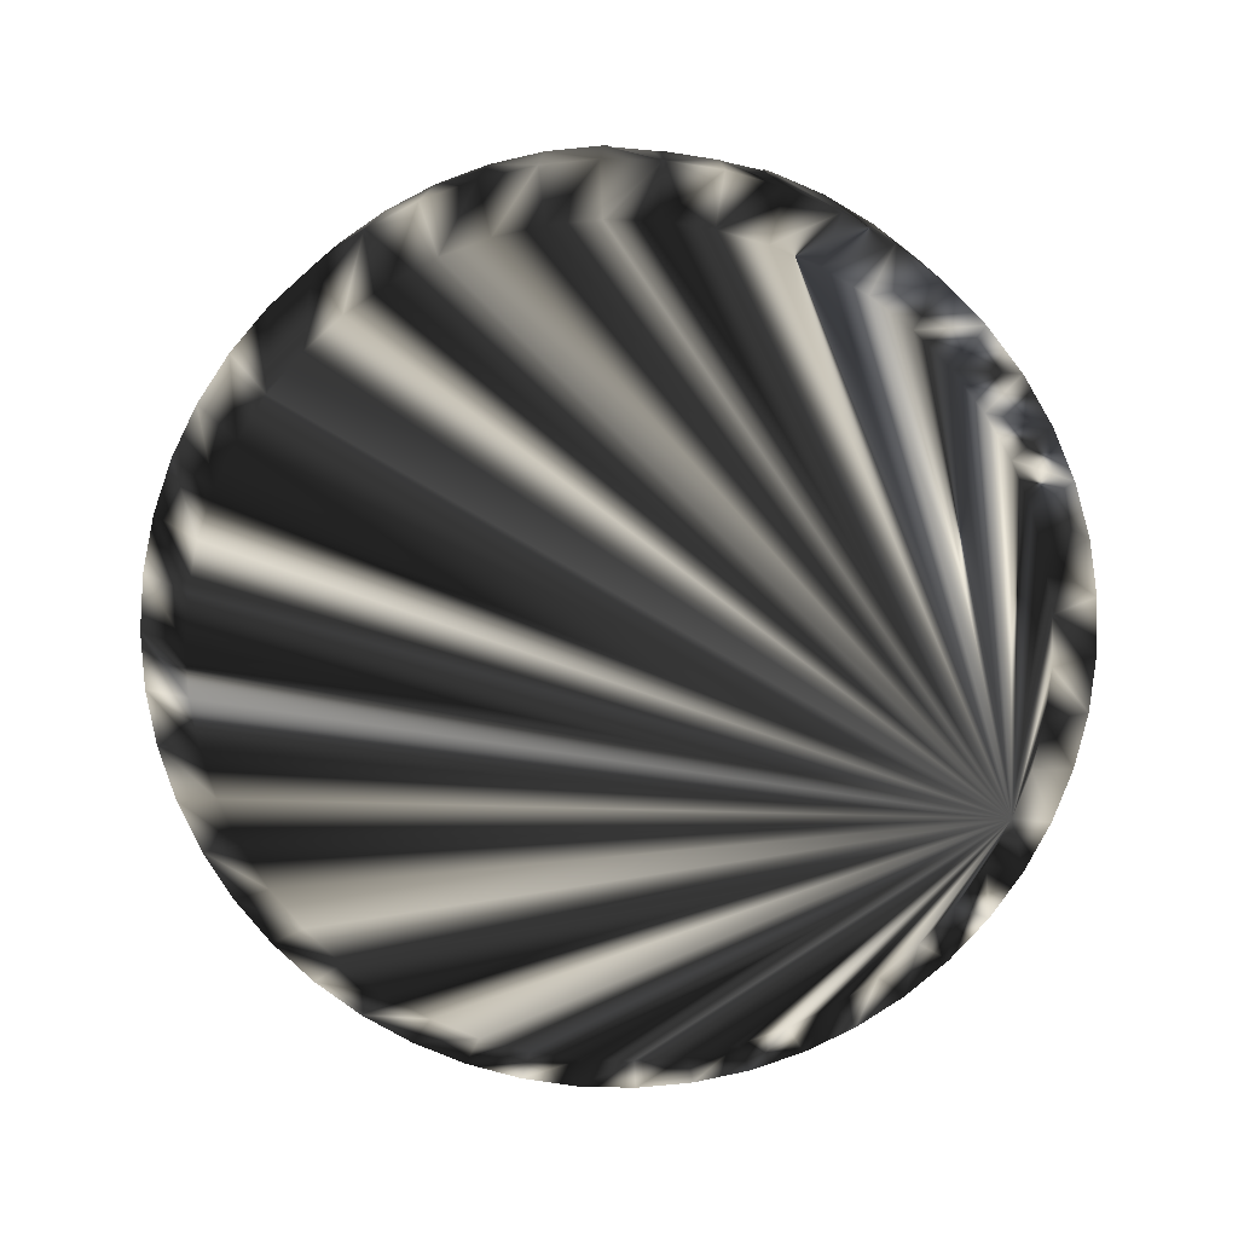
<metadata>
{"format":"obj","ext":"obj","renderer":"f3d","projection":"perspective","resolution":1024,"background":"white","views":[{"elev":-76.5,"azim":-8.7,"up":"+Y"}]}
</metadata>
<code>
g A_A35_1
v 0.8065 0.2174 -0.2071
v 0.8195 0.2174 -0.1392
v 0.8195 0.1799 -0.1392
v 0.8261 0.1393 -0.1044
v 0.8283 0.09882 -0.06962
v 0.8327 0.09882 -0
v 0.8283 0.09882 0.06962
v 0.8261 0.1393 0.1044
v 0.8195 0.1799 0.1392
v 0.8195 0.2174 0.1392
v 0.8065 0.2174 0.2071
v 0.7742 0.2174 0.3065
v 0.7297 0.2174 0.4012
v 0.6737 0.2174 0.4894
v 0.607 0.2174 0.57
v 0.5308 0.2174 0.6416
v 0.4462 0.2174 0.7031
v 0.3545 0.2174 0.7534
v 0.2573 0.2174 0.7919
v 0.156 0.2174 0.8179
v 0.1392 0.2174 0.8201
v 0.1392 0.1799 0.8201
v 0.06962 0.09882 0.8289
v 0.05228 0.09882 0.831
v -0.05228 0.09882 0.831
v -0.06962 0.09882 0.8289
v -0.1392 0.1799 0.8201
v -0.1392 0.2174 0.8201
v -0.156 0.2174 0.8179
v -0.2573 0.2174 0.7919
v -0.3545 0.2174 0.7534
v -0.4462 0.2174 0.7031
v -0.5308 0.2174 0.6416
v -0.607 0.2174 0.57
v -0.6737 0.2174 0.4894
v -0.7297 0.2174 0.4012
v -0.7742 0.2174 0.3065
v -0.8065 0.2174 0.2071
v -0.8195 0.2174 0.1392
v -0.8195 0.1799 0.1392
v -0.8261 0.1393 0.1044
v -0.8283 0.09882 0.06962
v -0.8327 0.09882 0
v -0.8283 0.09882 -0.06962
v -0.8261 0.1393 -0.1044
v -0.8195 0.1799 -0.1392
v -0.8195 0.2174 -0.1392
v -0.8065 0.2174 -0.2071
v -0.7742 0.2174 -0.3065
v -0.7297 0.2174 -0.4012
v -0.6737 0.2174 -0.4894
v -0.607 0.2174 -0.57
v -0.5308 0.2174 -0.6416
v -0.4462 0.2174 -0.7031
v -0.3545 0.2174 -0.7534
v -0.2573 0.2174 -0.7919
v -0.156 0.2174 -0.8179
v -0.1392 0.2174 -0.8201
v -0.1392 0.1799 -0.8201
v -0.06962 0.09882 -0.8289
v -0.05228 0.09882 -0.831
v 0.05228 0.09882 -0.831
v 0.06962 0.09882 -0.8289
v 0.1392 0.1799 -0.8201
v 0.1392 0.2174 -0.8201
v 0.156 0.2174 -0.8179
v 0.2573 0.2174 -0.7919
v 0.3545 0.2174 -0.7534
v 0.4462 0.2174 -0.7031
v 0.5308 0.2174 -0.6416
v 0.607 0.2174 -0.57
v 0.6737 0.2174 -0.4894
v 0.7297 0.2174 -0.4012
v 0.7742 0.2174 -0.3065
v 0.7538 0.2717 -0.1935
v 0.7642 0.2717 -0.1392
v 0.7642 0.2717 0.1392
v 0.7538 0.2717 0.1935
v 0.7236 0.2717 0.2865
v 0.682 0.2717 0.3749
v 0.6296 0.2717 0.4574
v 0.5673 0.2717 0.5327
v 0.4961 0.2717 0.5996
v 0.417 0.2717 0.6571
v 0.3314 0.2717 0.7042
v 0.2405 0.2717 0.7402
v 0.1458 0.2717 0.7645
v 0.1392 0.2717 0.7653
v 0.1392 0.2717 0.1392
v 0.1392 0.1799 0.1392
v 0.06962 0.09882 0.06962
v -0.06962 0.09882 0.06962
v -0.1392 0.1799 0.1392
v -0.1392 0.2717 0.1392
v -0.1392 0.2717 0.7653
v -0.1458 0.2717 0.7645
v -0.2405 0.2717 0.7402
v -0.3314 0.2717 0.7042
v -0.417 0.2717 0.6571
v -0.4961 0.2717 0.5996
v -0.5673 0.2717 0.5327
v -0.6296 0.2717 0.4574
v -0.682 0.2717 0.3749
v -0.7236 0.2717 0.2865
v -0.7538 0.2717 0.1935
v -0.7642 0.2717 0.1392
v -0.7642 0.2717 -0.1392
v -0.7538 0.2717 -0.1935
v -0.7236 0.2717 -0.2865
v -0.682 0.2717 -0.3749
v -0.6296 0.2717 -0.4574
v -0.5673 0.2717 -0.5327
v -0.4961 0.2717 -0.5996
v -0.417 0.2717 -0.6571
v -0.3314 0.2717 -0.7042
v -0.2405 0.2717 -0.7402
v -0.1458 0.2717 -0.7645
v -0.1392 0.2717 -0.7653
v -0.1392 0.2717 -0.1392
v -0.1392 0.1799 -0.1392
v -0.06962 0.09882 -0.06962
v 0.06962 0.09882 -0.06962
v 0.1392 0.1799 -0.1392
v 0.1392 0.2717 -0.1392
v 0.1392 0.2717 -0.7653
v 0.1458 0.2717 -0.7645
v 0.2405 0.2717 -0.7402
v 0.3314 0.2717 -0.7042
v 0.417 0.2717 -0.6571
v 0.4961 0.2717 -0.5996
v 0.5673 0.2717 -0.5327
v 0.6296 0.2717 -0.4574
v 0.682 0.2717 -0.3749
v 0.7236 0.2717 -0.2865
v 0.7531 0.2758 -0.1934
v 0.7515 0.2765 -0.1929
v 0.7538 0.2741 -0.1935
v 0.7633 0.2758 -0.1399
v 0.7642 0.2741 -0.1392
v 0.7613 0.2765 -0.1416
v 0.7229 0.2758 -0.2862
v 0.7214 0.2765 -0.2856
v 0.7236 0.2741 -0.2865
v 0.6814 0.2758 -0.3746
v 0.6799 0.2765 -0.3738
v 0.682 0.2741 -0.3749
v 0.629 0.2758 -0.457
v 0.6277 0.2765 -0.456
v 0.6296 0.2741 -0.4574
v 0.5668 0.2758 -0.5323
v 0.5656 0.2765 -0.5311
v 0.5673 0.2741 -0.5327
v 0.4956 0.2758 -0.5991
v 0.4946 0.2765 -0.5978
v 0.4961 0.2741 -0.5996
v 0.4166 0.2758 -0.6565
v 0.4157 0.2765 -0.6551
v 0.417 0.2741 -0.6571
v 0.3311 0.2758 -0.7035
v 0.3303 0.2765 -0.702
v 0.3314 0.2741 -0.7042
v 0.2403 0.2758 -0.7395
v 0.2398 0.2765 -0.7379
v 0.2405 0.2741 -0.7402
v 0.1457 0.2758 -0.7638
v 0.1454 0.2765 -0.7621
v 0.1458 0.2741 -0.7645
v 0.1399 0.2758 -0.7645
v 0.1416 0.2765 -0.7626
v 0.1392 0.2741 -0.7653
v 0.1399 0.2758 -0.1399
v 0.1416 0.2765 -0.1416
v 0.1392 0.2741 -0.1392
v 0.1399 0.2758 0.7645
v 0.1416 0.2765 0.7626
v 0.1392 0.2741 0.7653
v 0.1399 0.2758 0.1399
v 0.1392 0.2741 0.1392
v 0.1416 0.2765 0.1416
v 0.1457 0.2758 0.7638
v 0.1454 0.2765 0.7621
v 0.1458 0.2741 0.7645
v 0.2403 0.2758 0.7395
v 0.2398 0.2765 0.7379
v 0.2405 0.2741 0.7402
v 0.3311 0.2758 0.7035
v 0.3303 0.2765 0.702
v 0.3314 0.2741 0.7042
v 0.4166 0.2758 0.6565
v 0.4157 0.2765 0.6551
v 0.417 0.2741 0.6571
v 0.4956 0.2758 0.5991
v 0.4945 0.2765 0.5978
v 0.4961 0.2741 0.5996
v 0.5668 0.2758 0.5323
v 0.5656 0.2765 0.5311
v 0.5673 0.2741 0.5327
v 0.629 0.2758 0.457
v 0.6277 0.2765 0.456
v 0.6296 0.2741 0.4574
v 0.6814 0.2758 0.3746
v 0.6799 0.2765 0.3738
v 0.682 0.2741 0.3749
v 0.7229 0.2758 0.2862
v 0.7214 0.2765 0.2856
v 0.7236 0.2741 0.2865
v 0.7531 0.2758 0.1934
v 0.7515 0.2765 0.1929
v 0.7538 0.2741 0.1935
v 0.7633 0.2758 0.1399
v 0.7613 0.2765 0.1416
v 0.7642 0.2741 0.1392
v -0.7531 0.2758 0.1934
v -0.7515 0.2765 0.1929
v -0.7538 0.2741 0.1935
v -0.7633 0.2758 0.1399
v -0.7642 0.2741 0.1392
v -0.7613 0.2765 0.1416
v -0.7229 0.2758 0.2862
v -0.7214 0.2765 0.2856
v -0.7236 0.2741 0.2865
v -0.6814 0.2758 0.3746
v -0.6799 0.2765 0.3738
v -0.682 0.2741 0.3749
v -0.629 0.2758 0.457
v -0.6277 0.2765 0.456
v -0.6296 0.2741 0.4574
v -0.5668 0.2758 0.5323
v -0.5656 0.2765 0.5311
v -0.5673 0.2741 0.5327
v -0.4956 0.2758 0.5991
v -0.4945 0.2765 0.5978
v -0.4961 0.2741 0.5996
v -0.4166 0.2758 0.6565
v -0.4157 0.2765 0.6551
v -0.417 0.2741 0.6571
v -0.3311 0.2758 0.7035
v -0.3303 0.2765 0.702
v -0.3314 0.2741 0.7042
v -0.2403 0.2758 0.7395
v -0.2398 0.2765 0.7379
v -0.2405 0.2741 0.7402
v -0.1457 0.2758 0.7638
v -0.1454 0.2765 0.7621
v -0.1458 0.2741 0.7645
v -0.1399 0.2758 0.7645
v -0.1416 0.2765 0.7626
v -0.1392 0.2741 0.7653
v -0.1399 0.2758 0.1399
v -0.1416 0.2765 0.1416
v -0.1392 0.2741 0.1392
v -0.1457 0.2758 -0.7638
v -0.1454 0.2765 -0.7621
v -0.1458 0.2741 -0.7645
v -0.1399 0.2758 -0.7645
v -0.1392 0.2741 -0.7653
v -0.1416 0.2765 -0.7626
v -0.2403 0.2758 -0.7395
v -0.2398 0.2765 -0.7379
v -0.2405 0.2741 -0.7402
v -0.3311 0.2758 -0.7035
v -0.3303 0.2765 -0.702
v -0.3314 0.2741 -0.7042
v -0.4166 0.2758 -0.6565
v -0.4157 0.2765 -0.6551
v -0.417 0.2741 -0.6571
v -0.4956 0.2758 -0.5991
v -0.4946 0.2765 -0.5978
v -0.4961 0.2741 -0.5996
v -0.5668 0.2758 -0.5323
v -0.5656 0.2765 -0.5311
v -0.5673 0.2741 -0.5327
v -0.629 0.2758 -0.457
v -0.6277 0.2765 -0.456
v -0.6296 0.2741 -0.4574
v -0.6814 0.2758 -0.3746
v -0.6799 0.2765 -0.3738
v -0.682 0.2741 -0.3749
v -0.7229 0.2758 -0.2862
v -0.7214 0.2765 -0.2856
v -0.7236 0.2741 -0.2865
v -0.7531 0.2758 -0.1934
v -0.7515 0.2765 -0.1929
v -0.7538 0.2741 -0.1935
v -0.7633 0.2758 -0.1399
v -0.7613 0.2765 -0.1416
v -0.7642 0.2741 -0.1392
v -0.1399 0.2758 -0.1399
v -0.1416 0.2765 -0.1416
v -0.1392 0.2741 -0.1392
v 0.734 -0.2717 -0.09273
v 0.8261 -0.1791 -0.1044
v 0.7399 -0.2717 -0
v 0.8327 -0.1791 -0
v 0.734 -0.2717 0.09273
v 0.8261 -0.1791 0.1044
v 0.7166 -0.2717 0.184
v 0.8065 -0.1791 0.2071
v 0.6879 -0.2717 0.2724
v 0.7742 -0.1791 0.3065
v 0.6484 -0.2717 0.3564
v 0.7297 -0.1791 0.4012
v 0.5986 -0.2717 0.4349
v 0.6737 -0.1791 0.4894
v 0.5394 -0.2717 0.5065
v 0.607 -0.1791 0.57
v 0.4716 -0.2717 0.5701
v 0.5308 -0.1791 0.6416
v 0.3964 -0.2717 0.6247
v 0.4462 -0.1791 0.7031
v 0.315 -0.2717 0.6695
v 0.3545 -0.1791 0.7534
v 0.2286 -0.2717 0.7037
v 0.2573 -0.1791 0.7919
v 0.1386 -0.2717 0.7268
v 0.156 -0.1791 0.8179
v 0.04646 -0.2717 0.7384
v 0.05228 -0.1791 0.831
v -0.04646 -0.2717 0.7384
v -0.05228 -0.1791 0.831
v -0.1386 -0.2717 0.7268
v -0.156 -0.1791 0.8179
v -0.2286 -0.2717 0.7037
v -0.2573 -0.1791 0.7919
v -0.315 -0.2717 0.6695
v -0.3545 -0.1791 0.7534
v -0.3964 -0.2717 0.6247
v -0.4462 -0.1791 0.7031
v -0.4716 -0.2717 0.5701
v -0.5308 -0.1791 0.6416
v -0.5394 -0.2717 0.5065
v -0.607 -0.1791 0.57
v -0.5986 -0.2717 0.4349
v -0.6737 -0.1791 0.4894
v -0.6484 -0.2717 0.3564
v -0.7297 -0.1791 0.4012
v -0.6879 -0.2717 0.2724
v -0.7742 -0.1791 0.3065
v -0.7166 -0.2717 0.184
v -0.8065 -0.1791 0.2071
v -0.734 -0.2717 0.09273
v -0.8261 -0.1791 0.1044
v -0.7399 -0.2717 0
v -0.8327 -0.1791 0
v -0.734 -0.2717 -0.09273
v -0.8261 -0.1791 -0.1044
v -0.7166 -0.2717 -0.184
v -0.8065 -0.1791 -0.2071
v -0.6879 -0.2717 -0.2724
v -0.7742 -0.1791 -0.3065
v -0.6484 -0.2717 -0.3564
v -0.7297 -0.1791 -0.4012
v -0.5986 -0.2717 -0.4349
v -0.6737 -0.1791 -0.4894
v -0.5394 -0.2717 -0.5065
v -0.607 -0.1791 -0.57
v -0.4716 -0.2717 -0.5701
v -0.5308 -0.1791 -0.6416
v -0.3964 -0.2717 -0.6247
v -0.4462 -0.1791 -0.7031
v -0.315 -0.2717 -0.6695
v -0.3545 -0.1791 -0.7534
v -0.2286 -0.2717 -0.7037
v -0.2573 -0.1791 -0.7919
v -0.1386 -0.2717 -0.7268
v -0.156 -0.1791 -0.8179
v -0.04646 -0.2717 -0.7384
v -0.05228 -0.1791 -0.831
v 0.04646 -0.2717 -0.7384
v 0.05228 -0.1791 -0.831
v 0.1386 -0.2717 -0.7268
v 0.156 -0.1791 -0.8179
v 0.2286 -0.2717 -0.7037
v 0.2573 -0.1791 -0.7919
v 0.315 -0.2717 -0.6695
v 0.3545 -0.1791 -0.7534
v 0.3964 -0.2717 -0.6247
v 0.4462 -0.1791 -0.7031
v 0.4716 -0.2717 -0.5701
v 0.5308 -0.1791 -0.6416
v 0.5394 -0.2717 -0.5065
v 0.607 -0.1791 -0.57
v 0.5986 -0.2717 -0.4349
v 0.6737 -0.1791 -0.4894
v 0.6484 -0.2717 -0.3564
v 0.7297 -0.1791 -0.4012
v 0.6879 -0.2717 -0.2724
v 0.7742 -0.1791 -0.3065
v 0.7166 -0.2717 -0.184
v 0.8065 -0.1791 -0.2071
f 2 1 76
f 76 1 75
f 78 11 77
f 77 11 10
f 79 12 78
f 78 12 11
f 80 13 79
f 79 13 12
f 81 14 80
f 80 14 13
f 82 15 81
f 81 15 14
f 83 16 82
f 82 16 15
f 84 17 83
f 83 17 16
f 85 18 84
f 84 18 17
f 86 19 85
f 85 19 18
f 87 20 86
f 86 20 19
f 21 20 88
f 88 20 87
f 90 22 89
f 22 21 89
f 21 88 89
f 22 90 23
f 23 90 91
f 92 26 91
f 26 25 91
f 23 91 24
f 25 24 91
f 27 26 93
f 93 26 92
f 93 94 27
f 27 94 28
f 94 95 28
f 96 29 95
f 95 29 28
f 97 30 96
f 96 30 29
f 98 31 97
f 97 31 30
f 99 32 98
f 98 32 31
f 100 33 99
f 99 33 32
f 101 34 100
f 100 34 33
f 102 35 101
f 101 35 34
f 103 36 102
f 102 36 35
f 104 37 103
f 103 37 36
f 105 38 104
f 104 38 37
f 39 38 106
f 106 38 105
f 108 48 107
f 107 48 47
f 109 49 108
f 108 49 48
f 110 50 109
f 109 50 49
f 111 51 110
f 110 51 50
f 112 52 111
f 111 52 51
f 113 53 112
f 112 53 52
f 114 54 113
f 113 54 53
f 115 55 114
f 114 55 54
f 116 56 115
f 115 56 55
f 117 57 116
f 116 57 56
f 58 57 118
f 118 57 117
f 120 59 119
f 59 58 119
f 58 118 119
f 121 60 120
f 120 60 59
f 121 122 60
f 60 122 61
f 63 62 122
f 62 61 122
f 64 63 123
f 123 63 122
f 123 124 64
f 64 124 65
f 124 125 65
f 126 66 125
f 125 66 65
f 127 67 126
f 126 67 66
f 128 68 127
f 127 68 67
f 129 69 128
f 128 69 68
f 130 70 129
f 129 70 69
f 131 71 130
f 130 71 70
f 132 72 131
f 131 72 71
f 133 73 132
f 132 73 72
f 134 74 133
f 133 74 73
f 75 1 134
f 134 1 74
f 121 92 122
f 122 92 91
f 7 91 8
f 91 90 8
f 9 8 90
f 90 89 9
f 9 89 10
f 89 77 10
f 122 91 5
f 5 91 6
f 91 7 6
f 5 4 122
f 122 4 123
f 4 3 123
f 123 3 124
f 3 2 124
f 2 76 124
f 42 41 92
f 92 41 93
f 93 41 40
f 93 40 94
f 40 39 94
f 39 106 94
f 92 121 42
f 42 121 43
f 44 43 121
f 44 121 45
f 121 120 45
f 120 46 45
f 120 119 46
f 46 119 47
f 119 107 47
f 136 135 142
f 142 135 141
f 135 137 141
f 141 137 143
f 135 138 137
f 137 138 139
f 136 140 135
f 135 140 138
f 139 138 173
f 173 138 171
f 138 140 171
f 171 140 172
f 142 141 145
f 145 141 144
f 141 143 144
f 144 143 146
f 145 144 148
f 148 144 147
f 144 146 147
f 147 146 149
f 148 147 151
f 151 147 150
f 147 149 150
f 150 149 152
f 151 150 154
f 154 150 153
f 150 152 153
f 153 152 155
f 154 153 157
f 157 153 156
f 153 155 156
f 156 155 158
f 157 156 160
f 160 156 159
f 156 158 159
f 159 158 161
f 160 159 163
f 163 159 162
f 159 161 162
f 162 161 164
f 163 162 166
f 166 162 165
f 162 164 165
f 165 164 167
f 166 165 169
f 169 165 168
f 165 167 168
f 168 167 170
f 169 168 172
f 172 168 171
f 168 170 171
f 171 170 173
f 174 180 175
f 175 180 181
f 176 182 174
f 174 182 180
f 176 174 178
f 178 174 177
f 174 175 177
f 177 175 179
f 178 177 212
f 212 177 210
f 179 211 177
f 177 211 210
f 181 180 184
f 184 180 183
f 180 182 183
f 183 182 185
f 184 183 187
f 187 183 186
f 183 185 186
f 186 185 188
f 187 186 190
f 190 186 189
f 186 188 189
f 189 188 191
f 190 189 193
f 193 189 192
f 189 191 192
f 192 191 194
f 193 192 196
f 196 192 195
f 192 194 195
f 195 194 197
f 196 195 199
f 199 195 198
f 195 197 198
f 198 197 200
f 199 198 202
f 202 198 201
f 198 200 201
f 201 200 203
f 202 201 205
f 205 201 204
f 201 203 204
f 204 203 206
f 205 204 208
f 208 204 207
f 204 206 207
f 207 206 209
f 208 207 211
f 211 207 210
f 207 209 210
f 210 209 212
f 214 213 220
f 220 213 219
f 213 215 219
f 219 215 221
f 213 216 215
f 215 216 217
f 214 218 213
f 213 218 216
f 217 216 251
f 251 216 249
f 216 218 249
f 249 218 250
f 220 219 223
f 223 219 222
f 219 221 222
f 222 221 224
f 223 222 226
f 226 222 225
f 222 224 225
f 225 224 227
f 226 225 229
f 229 225 228
f 225 227 228
f 228 227 230
f 229 228 232
f 232 228 231
f 228 230 231
f 231 230 233
f 232 231 235
f 235 231 234
f 231 233 234
f 234 233 236
f 235 234 238
f 238 234 237
f 234 236 237
f 237 236 239
f 238 237 241
f 241 237 240
f 237 239 240
f 240 239 242
f 241 240 244
f 244 240 243
f 240 242 243
f 243 242 245
f 244 243 247
f 247 243 246
f 243 245 246
f 246 245 248
f 247 246 250
f 250 246 249
f 246 248 249
f 249 248 251
f 253 252 259
f 259 252 258
f 252 254 258
f 258 254 260
f 252 255 254
f 254 255 256
f 253 257 252
f 252 257 255
f 256 255 290
f 290 255 288
f 255 257 288
f 288 257 289
f 259 258 262
f 262 258 261
f 258 260 261
f 261 260 263
f 262 261 265
f 265 261 264
f 261 263 264
f 264 263 266
f 265 264 268
f 268 264 267
f 264 266 267
f 267 266 269
f 268 267 271
f 271 267 270
f 267 269 270
f 270 269 272
f 271 270 274
f 274 270 273
f 270 272 273
f 273 272 275
f 274 273 277
f 277 273 276
f 273 275 276
f 276 275 278
f 277 276 280
f 280 276 279
f 276 278 279
f 279 278 281
f 280 279 283
f 283 279 282
f 279 281 282
f 282 281 284
f 283 282 286
f 286 282 285
f 282 284 285
f 285 284 287
f 285 288 286
f 286 288 289
f 285 287 288
f 288 287 290
f 140 136 172
f 136 142 172
f 142 145 172
f 145 148 172
f 169 172 166
f 166 172 163
f 163 172 160
f 160 172 157
f 157 172 154
f 148 151 172
f 151 154 172
f 211 179 208
f 208 179 205
f 205 179 202
f 202 179 199
f 175 181 179
f 181 184 179
f 184 187 179
f 187 190 179
f 190 193 179
f 193 196 179
f 179 196 199
f 218 214 250
f 214 220 250
f 220 223 250
f 223 226 250
f 247 250 244
f 244 250 241
f 241 250 238
f 238 250 235
f 235 250 232
f 226 229 250
f 229 232 250
f 286 289 283
f 283 289 280
f 280 289 277
f 277 289 274
f 257 253 289
f 253 259 289
f 259 262 289
f 262 265 289
f 265 268 289
f 268 271 289
f 271 274 289
f 76 75 139
f 139 75 137
f 75 134 137
f 137 134 143
f 134 133 143
f 143 133 146
f 133 132 146
f 146 132 149
f 132 131 149
f 149 131 152
f 131 130 152
f 152 130 155
f 130 129 155
f 155 129 158
f 129 128 158
f 158 128 161
f 128 127 161
f 161 127 164
f 127 126 164
f 164 126 167
f 126 125 167
f 167 125 170
f 125 124 170
f 170 124 173
f 124 76 173
f 173 76 139
f 89 88 178
f 178 88 176
f 88 87 176
f 176 87 182
f 87 86 182
f 182 86 185
f 86 85 185
f 185 85 188
f 85 84 188
f 188 84 191
f 84 83 191
f 191 83 194
f 83 82 194
f 194 82 197
f 82 81 197
f 197 81 200
f 81 80 200
f 200 80 203
f 80 79 203
f 203 79 206
f 79 78 206
f 206 78 209
f 78 77 209
f 209 77 212
f 77 89 212
f 212 89 178
f 106 105 217
f 217 105 215
f 105 104 215
f 215 104 221
f 104 103 221
f 221 103 224
f 103 102 224
f 224 102 227
f 102 101 227
f 227 101 230
f 101 100 230
f 230 100 233
f 100 99 233
f 233 99 236
f 99 98 236
f 236 98 239
f 98 97 239
f 239 97 242
f 97 96 242
f 242 96 245
f 96 95 245
f 245 95 248
f 95 94 248
f 248 94 251
f 94 106 251
f 251 106 217
f 118 117 256
f 256 117 254
f 117 116 254
f 254 116 260
f 116 115 260
f 260 115 263
f 115 114 263
f 263 114 266
f 114 113 266
f 266 113 269
f 113 112 269
f 269 112 272
f 112 111 272
f 272 111 275
f 111 110 275
f 275 110 278
f 110 109 278
f 278 109 281
f 109 108 281
f 281 108 284
f 108 107 284
f 284 107 287
f 107 119 287
f 287 119 290
f 119 118 290
f 290 118 256
f 291 292 293
f 293 292 294
f 292 291 390
f 390 291 389
f 293 294 295
f 295 294 296
f 295 296 297
f 297 296 298
f 297 298 299
f 299 298 300
f 299 300 301
f 301 300 302
f 301 302 303
f 303 302 304
f 303 304 305
f 305 304 306
f 305 306 307
f 307 306 308
f 307 308 309
f 309 308 310
f 309 310 311
f 311 310 312
f 311 312 313
f 313 312 314
f 313 314 315
f 315 314 316
f 315 316 317
f 317 316 318
f 317 318 319
f 319 318 320
f 319 320 321
f 321 320 322
f 321 322 323
f 323 322 324
f 323 324 325
f 325 324 326
f 325 326 327
f 327 326 328
f 327 328 329
f 329 328 330
f 329 330 331
f 331 330 332
f 331 332 333
f 333 332 334
f 333 334 335
f 335 334 336
f 335 336 337
f 337 336 338
f 337 338 339
f 339 338 340
f 339 340 341
f 341 340 342
f 341 342 343
f 343 342 344
f 343 344 345
f 345 344 346
f 345 346 347
f 347 346 348
f 347 348 349
f 349 348 350
f 349 350 351
f 351 350 352
f 351 352 353
f 353 352 354
f 353 354 355
f 355 354 356
f 355 356 357
f 357 356 358
f 357 358 359
f 359 358 360
f 359 360 361
f 361 360 362
f 361 362 363
f 363 362 364
f 363 364 365
f 365 364 366
f 365 366 367
f 367 366 368
f 367 368 369
f 369 368 370
f 369 370 371
f 371 370 372
f 371 372 373
f 373 372 374
f 373 374 375
f 375 374 376
f 375 376 377
f 377 376 378
f 377 378 379
f 379 378 380
f 379 380 381
f 381 380 382
f 381 382 383
f 383 382 384
f 383 384 385
f 385 384 386
f 385 386 387
f 387 386 388
f 387 388 389
f 389 388 390
f 291 293 389
f 293 295 389
f 295 297 389
f 297 299 389
f 299 301 389
f 301 303 389
f 303 305 389
f 305 307 389
f 307 309 389
f 309 311 389
f 311 313 389
f 313 315 389
f 315 317 389
f 317 319 389
f 319 321 389
f 321 323 389
f 323 325 389
f 325 327 389
f 327 329 389
f 329 331 389
f 331 333 389
f 333 335 389
f 335 337 389
f 337 339 389
f 339 341 389
f 341 343 389
f 343 345 389
f 345 347 389
f 347 349 389
f 349 351 389
f 351 353 389
f 353 355 389
f 355 357 389
f 357 359 389
f 359 361 389
f 361 363 389
f 363 365 389
f 365 367 389
f 367 369 389
f 369 371 389
f 371 373 389
f 373 375 389
f 375 377 389
f 377 379 389
f 379 381 389
f 381 383 389
f 383 385 389
f 385 387 389
f 292 390 4
f 1 2 390
f 2 3 390
f 390 3 4
f 4 5 292
f 292 5 294
f 294 5 6
f 8 296 7
f 296 294 7
f 294 6 7
f 298 296 11
f 10 11 9
f 11 296 9
f 296 8 9
f 300 298 12
f 12 298 11
f 302 300 13
f 13 300 12
f 304 302 14
f 14 302 13
f 306 304 15
f 15 304 14
f 308 306 16
f 16 306 15
f 310 308 17
f 17 308 16
f 312 310 18
f 18 310 17
f 314 312 19
f 19 312 18
f 316 314 20
f 20 314 19
f 318 316 24
f 24 316 23
f 20 21 316
f 21 22 316
f 316 22 23
f 25 320 24
f 24 320 318
f 322 320 29
f 25 26 320
f 28 29 27
f 29 320 27
f 320 26 27
f 324 322 30
f 30 322 29
f 326 324 31
f 31 324 30
f 328 326 32
f 32 326 31
f 330 328 33
f 33 328 32
f 332 330 34
f 34 330 33
f 334 332 35
f 35 332 34
f 336 334 36
f 36 334 35
f 338 336 37
f 37 336 36
f 340 338 38
f 38 338 37
f 342 340 41
f 38 39 340
f 39 40 340
f 340 40 41
f 41 42 342
f 342 42 344
f 344 42 43
f 45 346 44
f 346 344 44
f 344 43 44
f 348 346 48
f 47 48 46
f 48 346 46
f 346 45 46
f 350 348 49
f 49 348 48
f 352 350 50
f 50 350 49
f 354 352 51
f 51 352 50
f 356 354 52
f 52 354 51
f 358 356 53
f 53 356 52
f 360 358 54
f 54 358 53
f 362 360 55
f 55 360 54
f 364 362 56
f 56 362 55
f 366 364 57
f 57 364 56
f 368 366 61
f 61 366 60
f 57 58 366
f 58 59 366
f 366 59 60
f 62 370 61
f 61 370 368
f 372 370 66
f 62 63 370
f 65 66 64
f 66 370 64
f 370 63 64
f 374 372 67
f 67 372 66
f 376 374 68
f 68 374 67
f 378 376 69
f 69 376 68
f 380 378 70
f 70 378 69
f 382 380 71
f 71 380 70
f 384 382 72
f 72 382 71
f 386 384 73
f 73 384 72
f 388 386 74
f 74 386 73
f 390 388 1
f 1 388 74

</code>
